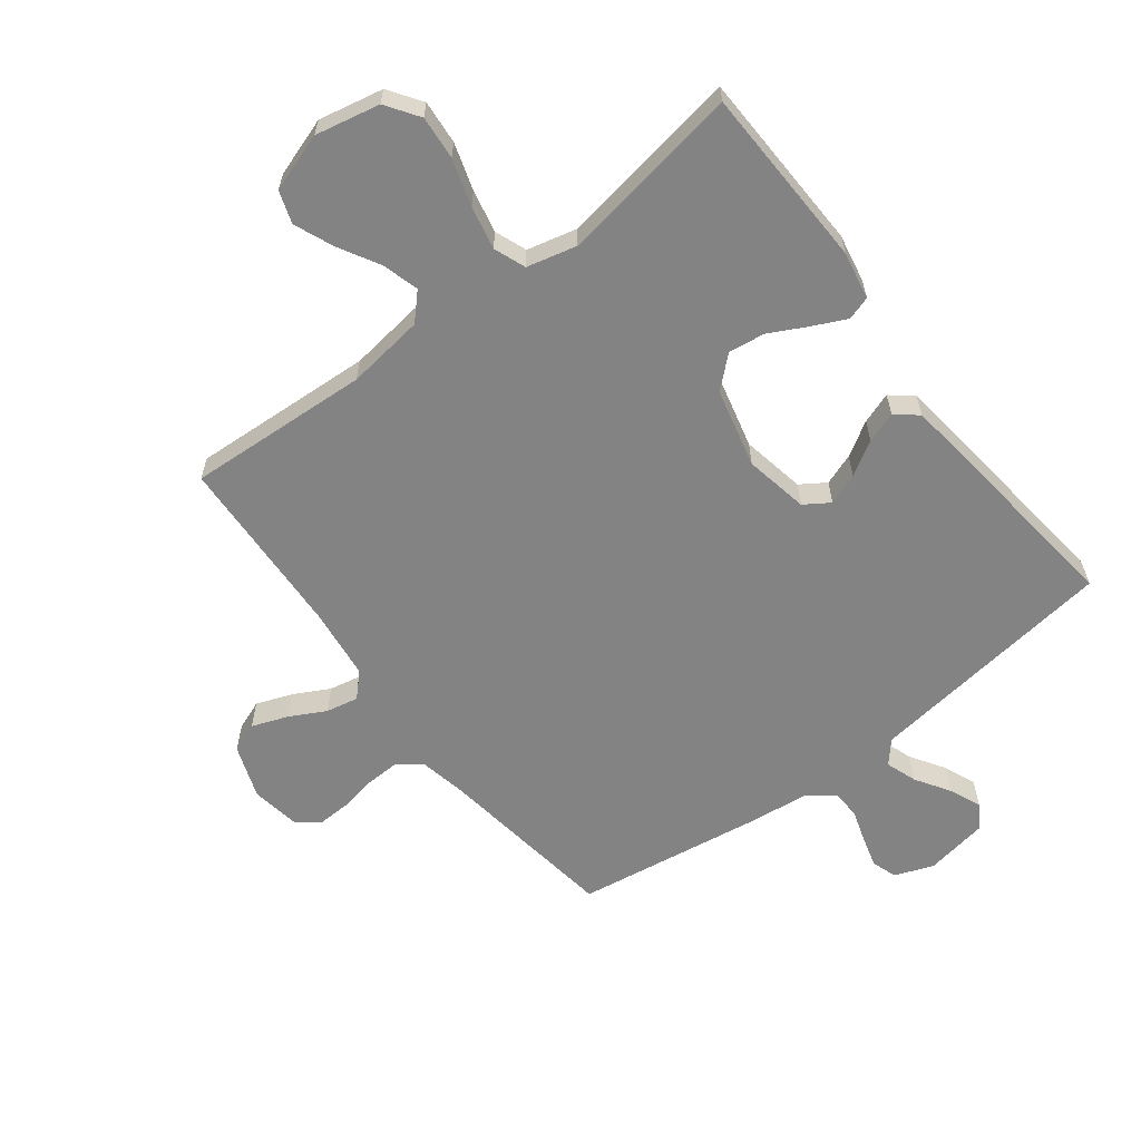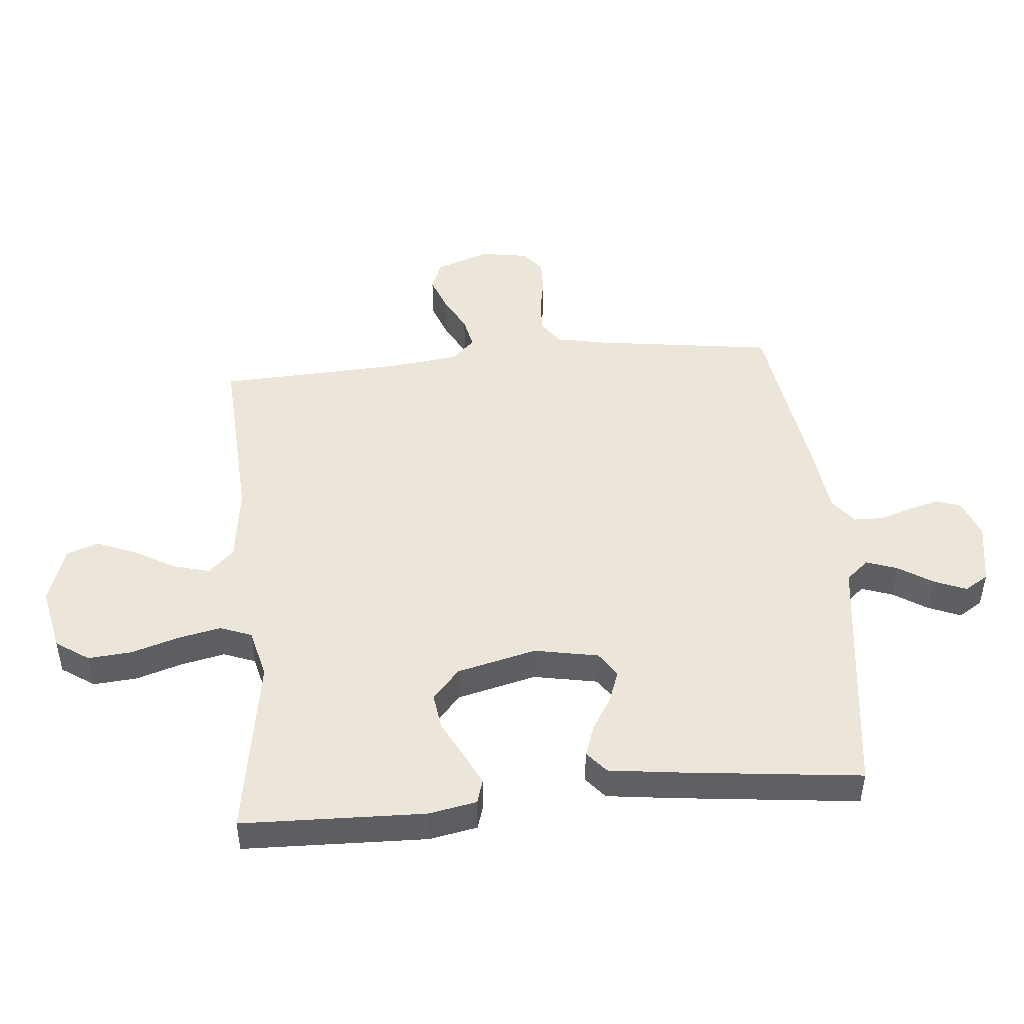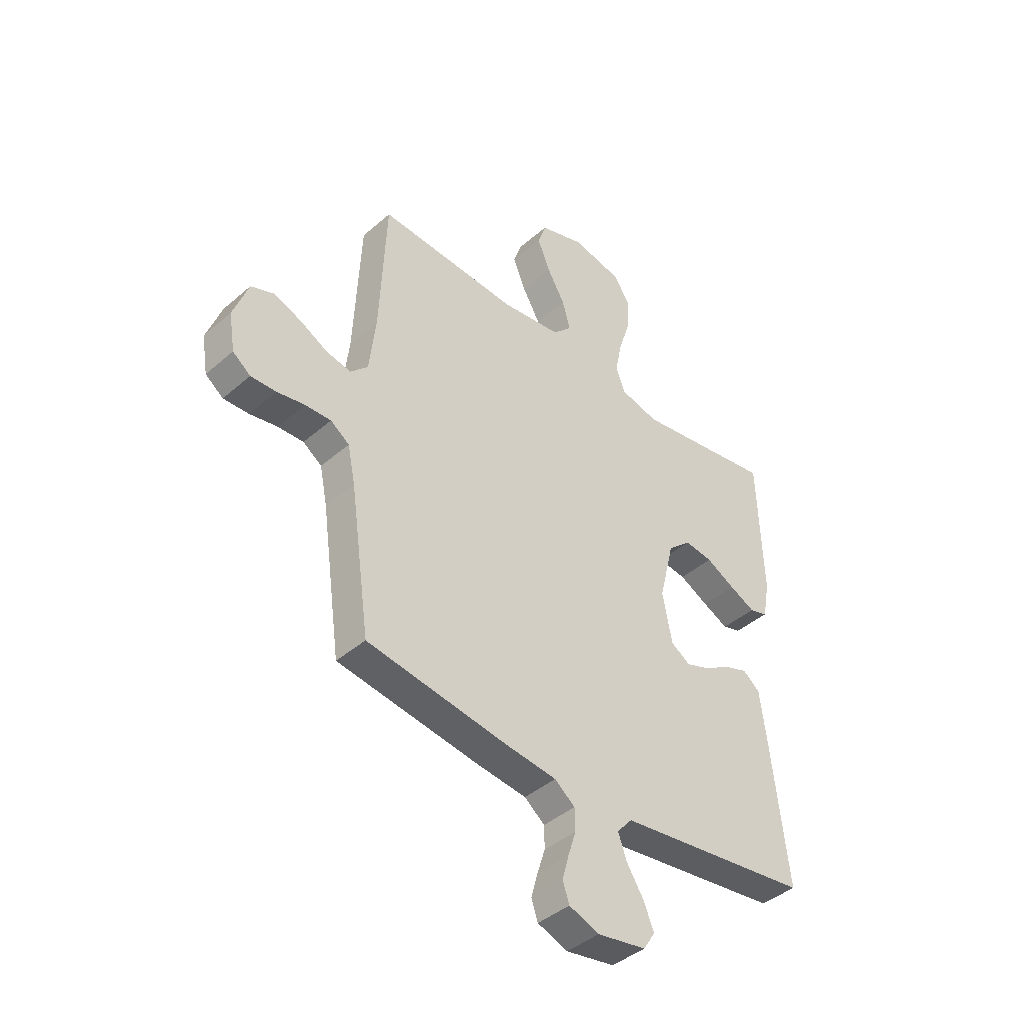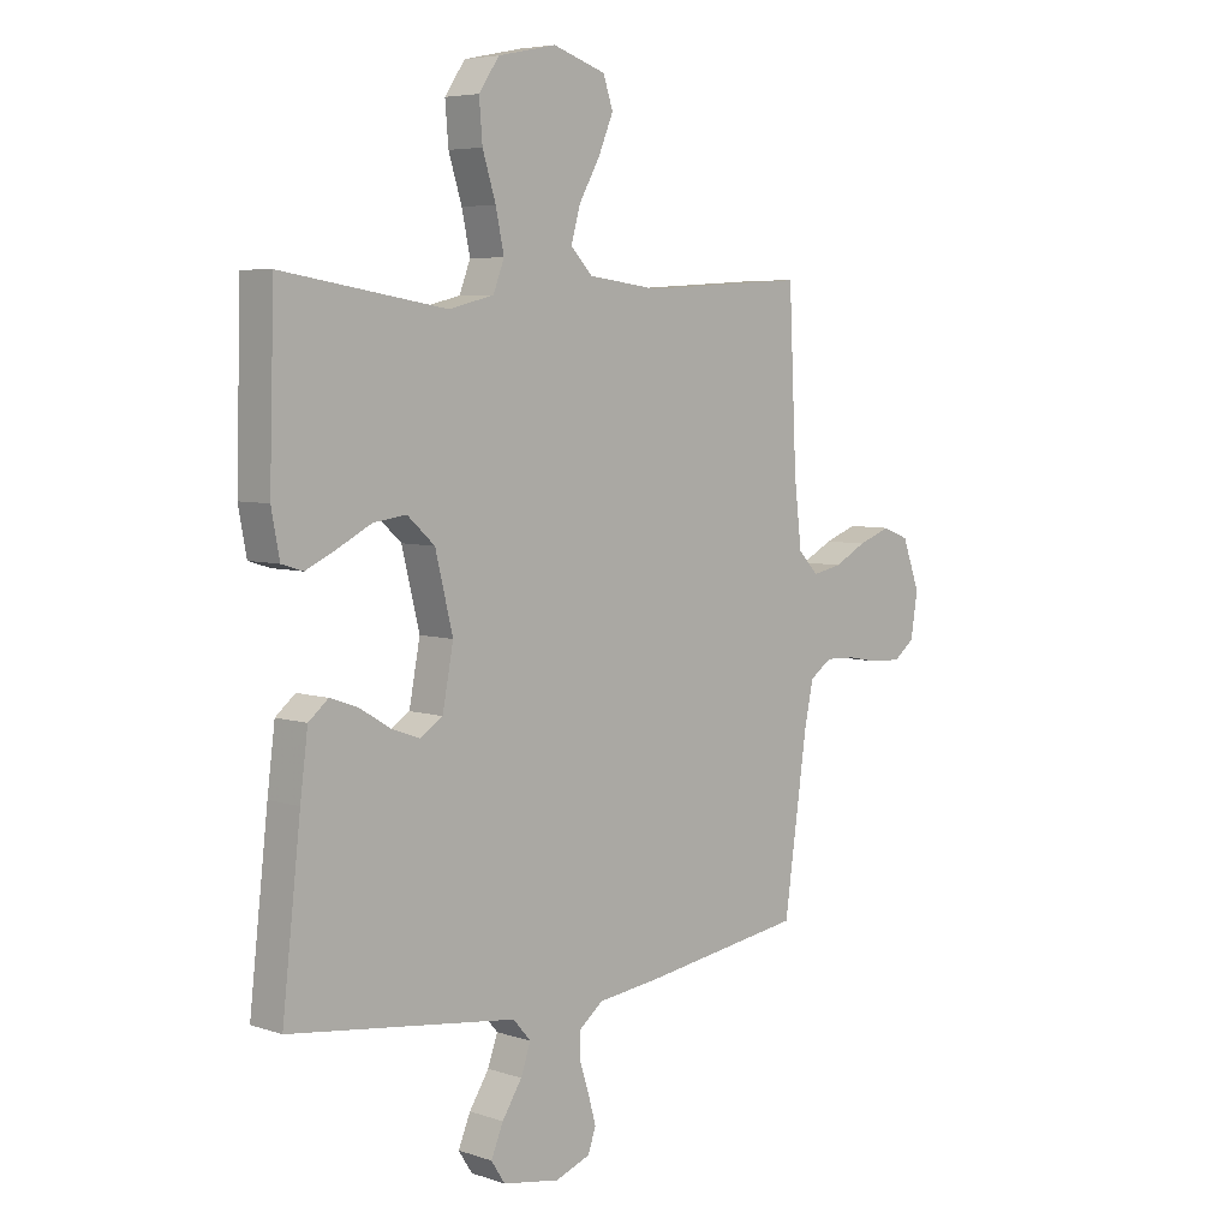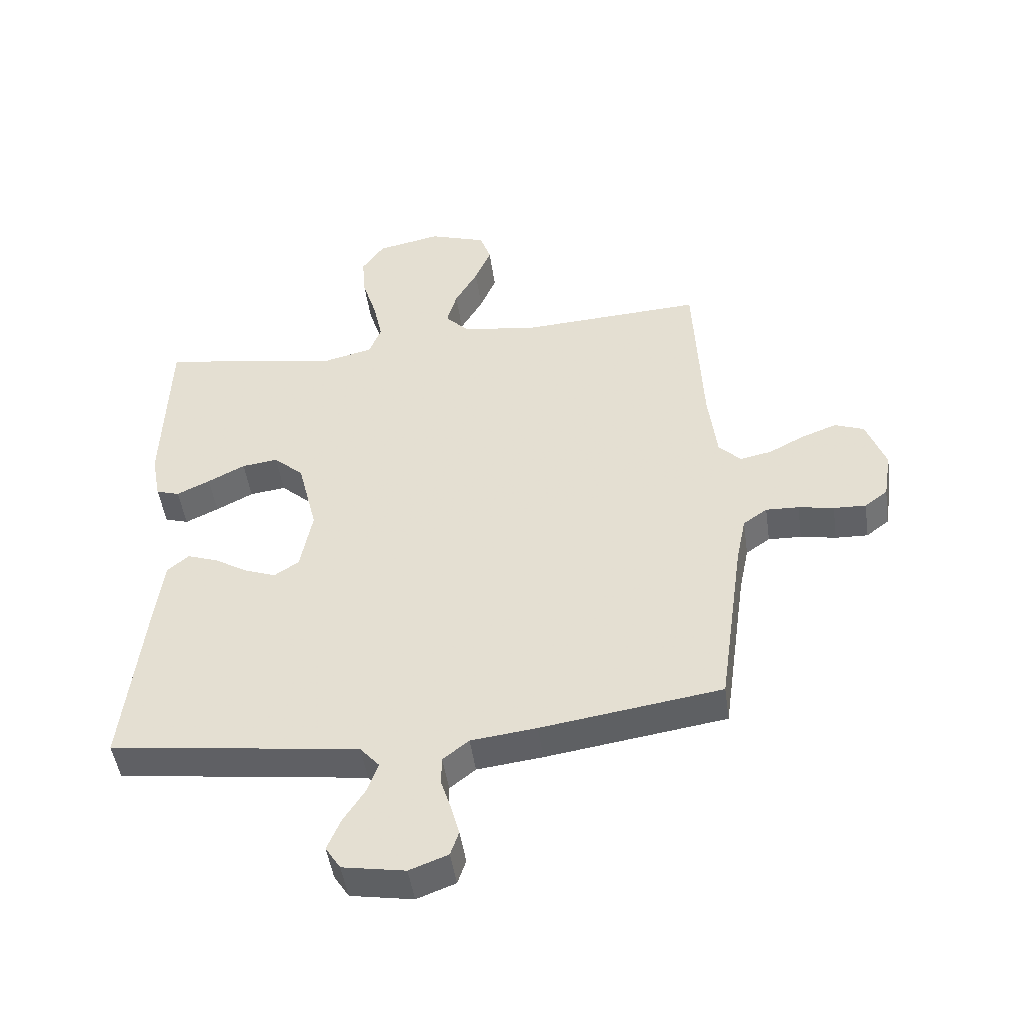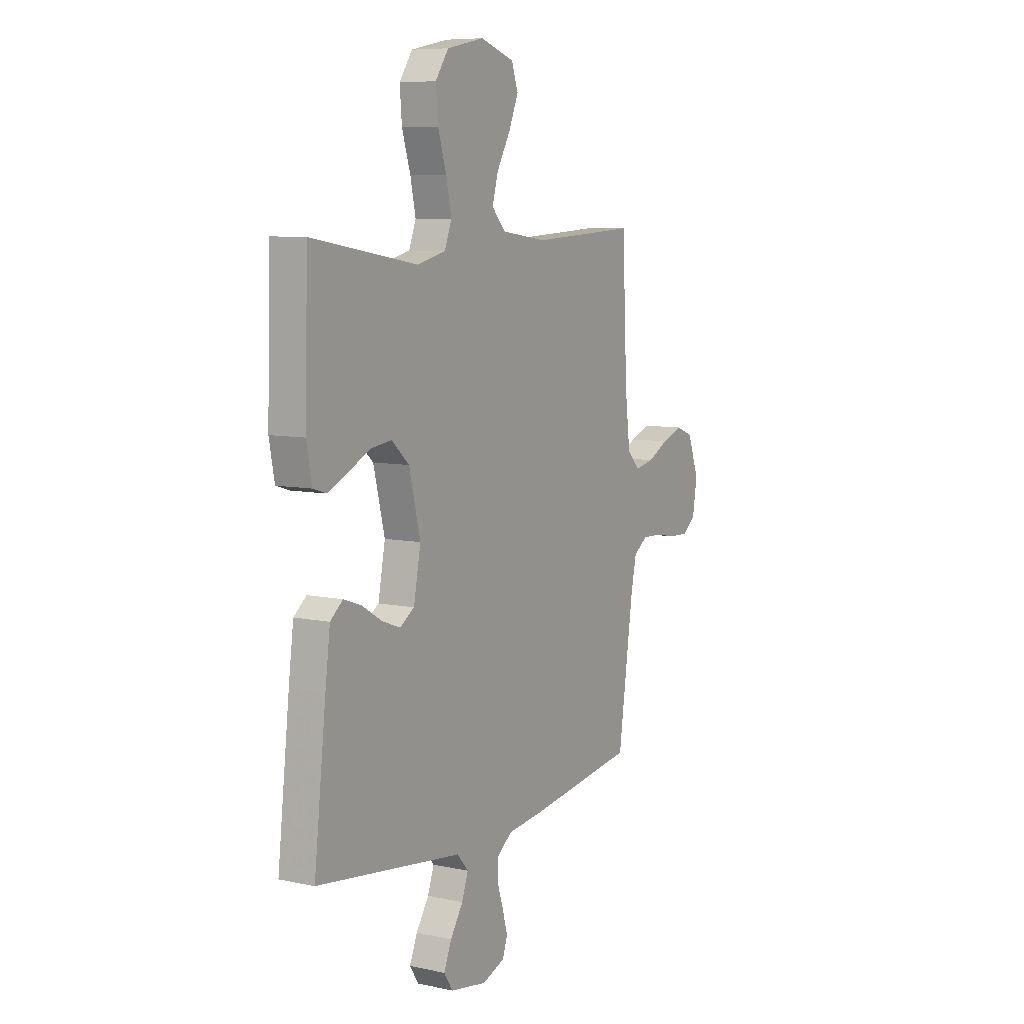
<metadata>
{"format":"obj","ext":"obj","renderer":"f3d","projection":"perspective","resolution":1024,"background":"white","views":[{"elev":-61.2,"azim":37.4,"up":"+Y"},{"elev":47.3,"azim":84.7,"up":"+Y"},{"elev":-42.1,"azim":-43.9,"up":"+Z"},{"elev":5.8,"azim":135.0,"up":"+Z"},{"elev":-47.5,"azim":-172.0,"up":"+Z"},{"elev":7.9,"azim":120.9,"up":"+Z"}]}
</metadata>
<code>
v -0.5 0.07 -0.5
v -0.542 0.07 -0.2
v -0.558 0.07 -0.122
v -0.598 0.07 -0.094
v -0.653 0.07 -0.096
v -0.712 0.07 -0.107
v -0.766 0.07 -0.109
v -0.804 0.07 -0.08
v -0.817 0.07 0
v -0.785 0.07 0.088
v -0.736 0.07 0.107
v -0.677 0.07 0.085
v -0.618 0.07 0.054
v -0.565 0.07 0.043
v -0.528 0.07 0.081
v -0.514 0.07 0.2
v -0.5 0.07 0.5
v -0.2 0.07 0.483
v -0.072 0.07 0.5
v -0.032 0.07 0.542
v -0.049 0.07 0.602
v -0.087 0.07 0.669
v -0.114 0.07 0.734
v -0.096 0.07 0.787
v 0 0.07 0.819
v 0.106 0.07 0.797
v 0.143 0.07 0.743
v 0.137 0.07 0.671
v 0.113 0.07 0.594
v 0.098 0.07 0.523
v 0.118 0.07 0.471
v 0.2 0.07 0.451
v 0.5 0.07 0.5
v 0.509 0.07 0.2
v 0.494 0.07 0.121
v 0.455 0.07 0.109
v 0.4 0.07 0.135
v 0.338 0.07 0.167
v 0.278 0.07 0.175
v 0.228 0.07 0.13
v 0.196 0.07 0
v 0.216 0.07 -0.105
v 0.257 0.07 -0.132
v 0.309 0.07 -0.113
v 0.365 0.07 -0.079
v 0.416 0.07 -0.061
v 0.452 0.07 -0.091
v 0.466 0.07 -0.2
v 0.5 0.07 -0.5
v 0.2 0.07 -0.539
v 0.085 0.07 -0.554
v 0.053 0.07 -0.591
v 0.071 0.07 -0.642
v 0.107 0.07 -0.698
v 0.129 0.07 -0.751
v 0.104 0.07 -0.79
v 0 0.07 -0.808
v -0.064 0.07 -0.784
v -0.078 0.07 -0.743
v -0.064 0.07 -0.692
v -0.047 0.07 -0.639
v -0.048 0.07 -0.592
v -0.091 0.07 -0.558
v -0.2 0.07 -0.545
v -0.5 0 -0.5
v -0.542 0 -0.2
v -0.558 0 -0.122
v -0.598 0 -0.094
v -0.653 0 -0.096
v -0.712 0 -0.107
v -0.766 0 -0.109
v -0.804 0 -0.08
v -0.817 0 0
v -0.785 0 0.088
v -0.736 0 0.107
v -0.677 0 0.085
v -0.618 0 0.054
v -0.565 0 0.043
v -0.528 0 0.081
v -0.514 0 0.2
v -0.5 0 0.5
v -0.2 0 0.483
v -0.072 0 0.5
v -0.032 0 0.542
v -0.049 0 0.602
v -0.087 0 0.669
v -0.114 0 0.734
v -0.096 0 0.787
v 0 0 0.819
v 0.106 0 0.797
v 0.143 0 0.743
v 0.137 0 0.671
v 0.113 0 0.594
v 0.098 0 0.523
v 0.118 0 0.471
v 0.2 0 0.451
v 0.5 0 0.5
v 0.509 0 0.2
v 0.494 0 0.121
v 0.455 0 0.109
v 0.4 0 0.135
v 0.338 0 0.167
v 0.278 0 0.175
v 0.228 0 0.13
v 0.196 0 0
v 0.216 0 -0.105
v 0.257 0 -0.132
v 0.309 0 -0.113
v 0.365 0 -0.079
v 0.416 0 -0.061
v 0.452 0 -0.091
v 0.466 0 -0.2
v 0.5 0 -0.5
v 0.2 0 -0.539
v 0.085 0 -0.554
v 0.053 0 -0.591
v 0.071 0 -0.642
v 0.107 0 -0.698
v 0.129 0 -0.751
v 0.104 0 -0.79
v 0 0 -0.808
v -0.064 0 -0.784
v -0.078 0 -0.743
v -0.064 0 -0.692
v -0.047 0 -0.639
v -0.048 0 -0.592
v -0.091 0 -0.558
v -0.2 0 -0.545
f 63 64 1 2
f 62 63 2 3
f 59 60 61
f 58 59 61
f 57 58 61
f 56 57 61
f 55 56 61
f 54 55 61
f 53 54 61
f 52 53 61 62
f 51 52 62 3
f 48 49 50
f 47 48 50
f 46 47 50
f 45 46 50
f 44 45 50
f 43 44 50 51
f 51 3 4
f 43 51 4
f 42 43 4
f 36 37 38
f 35 36 38
f 34 35 38
f 33 34 38
f 32 33 38
f 31 32 38 39
f 27 28 29
f 26 27 29
f 25 26 29
f 24 25 29
f 23 24 29
f 22 23 29
f 21 22 29
f 20 21 29 30
f 19 20 30 31
f 16 17 18
f 31 39 40
f 19 31 40
f 18 19 40
f 16 18 40
f 15 16 40
f 11 12 13
f 10 11 13
f 9 10 13
f 8 9 13
f 7 8 13
f 6 7 13
f 5 6 13
f 4 5 13 14
f 4 14 15
f 42 4 15
f 41 42 15
f 15 40 41
f 66 65 128 127
f 67 66 127 126
f 125 124 123
f 125 123 122
f 125 122 121
f 125 121 120
f 125 120 119
f 125 119 118
f 125 118 117
f 126 125 117 116
f 67 126 116 115
f 114 113 112
f 114 112 111
f 114 111 110
f 114 110 109
f 114 109 108
f 115 114 108 107
f 68 67 115
f 68 115 107
f 68 107 106
f 102 101 100
f 102 100 99
f 102 99 98
f 102 98 97
f 102 97 96
f 103 102 96 95
f 93 92 91
f 93 91 90
f 93 90 89
f 93 89 88
f 93 88 87
f 93 87 86
f 93 86 85
f 94 93 85 84
f 95 94 84 83
f 82 81 80
f 104 103 95
f 104 95 83
f 104 83 82
f 104 82 80
f 104 80 79
f 77 76 75
f 77 75 74
f 77 74 73
f 77 73 72
f 77 72 71
f 77 71 70
f 77 70 69
f 78 77 69 68
f 79 78 68
f 79 68 106
f 79 106 105
f 105 104 79
f 1 65 66 2
f 2 66 67 3
f 3 67 68 4
f 4 68 69 5
f 5 69 70 6
f 6 70 71 7
f 7 71 72 8
f 8 72 73 9
f 9 73 74 10
f 10 74 75 11
f 11 75 76 12
f 12 76 77 13
f 13 77 78 14
f 14 78 79 15
f 15 79 80 16
f 16 80 81 17
f 17 81 82 18
f 18 82 83 19
f 19 83 84 20
f 20 84 85 21
f 21 85 86 22
f 22 86 87 23
f 23 87 88 24
f 24 88 89 25
f 25 89 90 26
f 26 90 91 27
f 27 91 92 28
f 28 92 93 29
f 29 93 94 30
f 30 94 95 31
f 31 95 96 32
f 32 96 97 33
f 33 97 98 34
f 34 98 99 35
f 35 99 100 36
f 36 100 101 37
f 37 101 102 38
f 38 102 103 39
f 39 103 104 40
f 40 104 105 41
f 41 105 106 42
f 42 106 107 43
f 43 107 108 44
f 44 108 109 45
f 45 109 110 46
f 46 110 111 47
f 47 111 112 48
f 48 112 113 49
f 49 113 114 50
f 50 114 115 51
f 51 115 116 52
f 52 116 117 53
f 53 117 118 54
f 54 118 119 55
f 55 119 120 56
f 56 120 121 57
f 57 121 122 58
f 58 122 123 59
f 59 123 124 60
f 60 124 125 61
f 61 125 126 62
f 62 126 127 63
f 63 127 128 64
f 64 128 65 1

</code>
